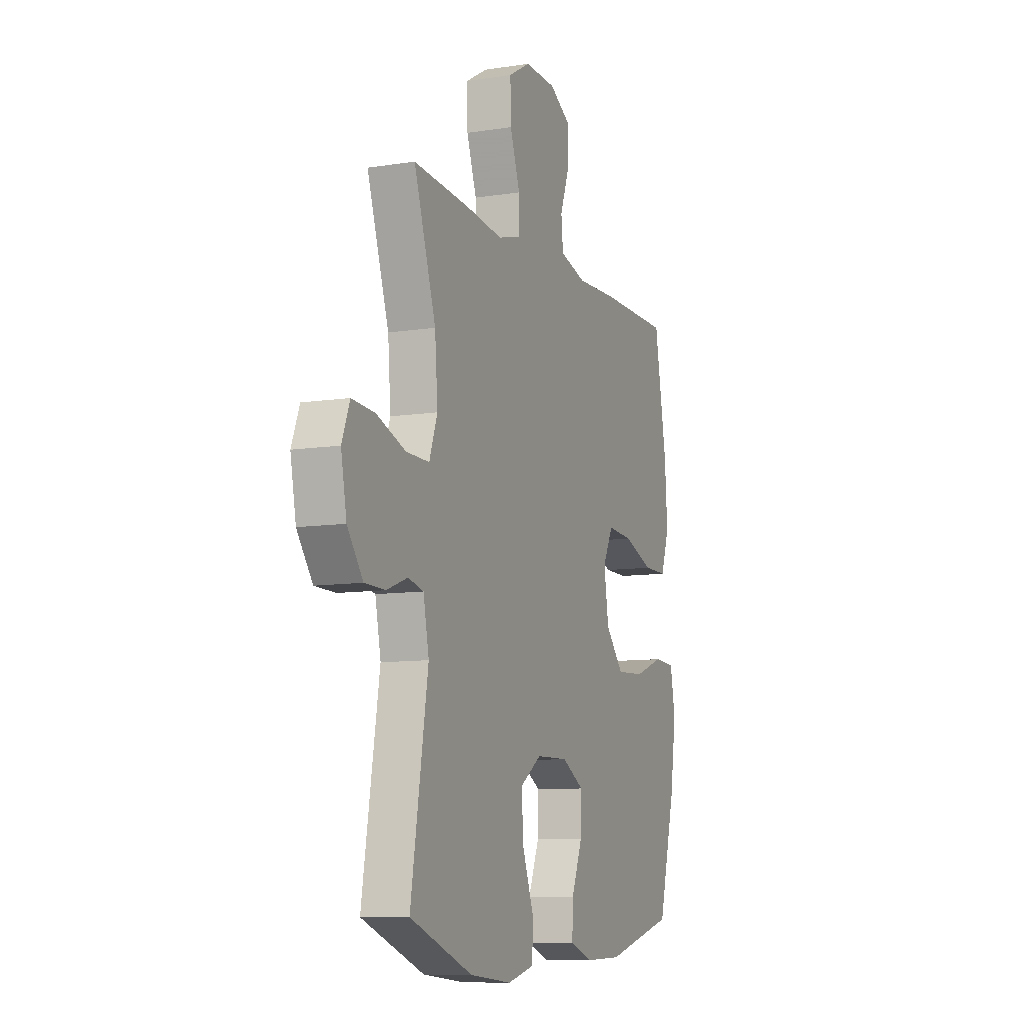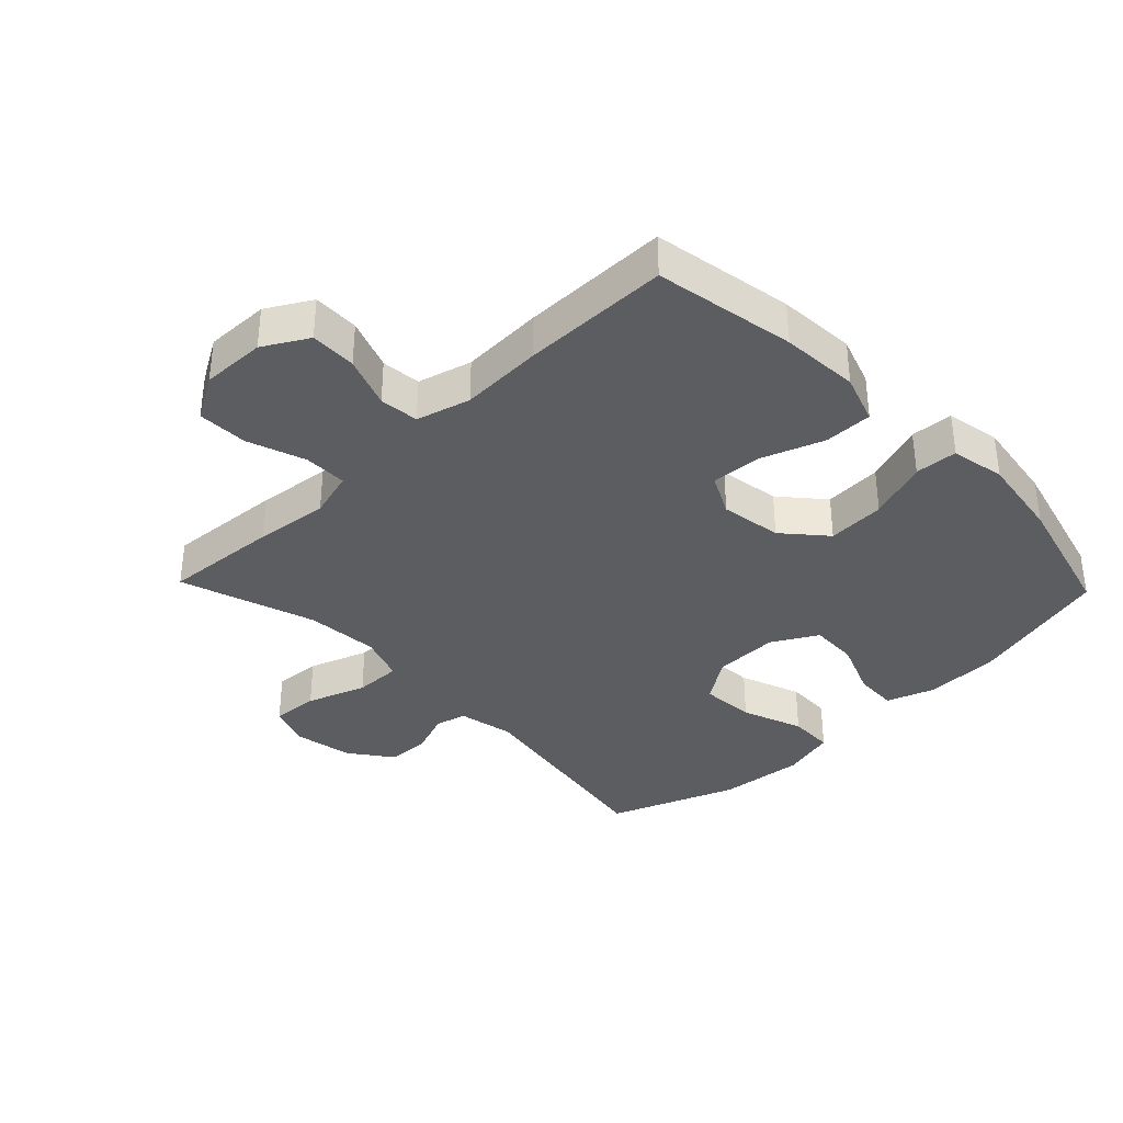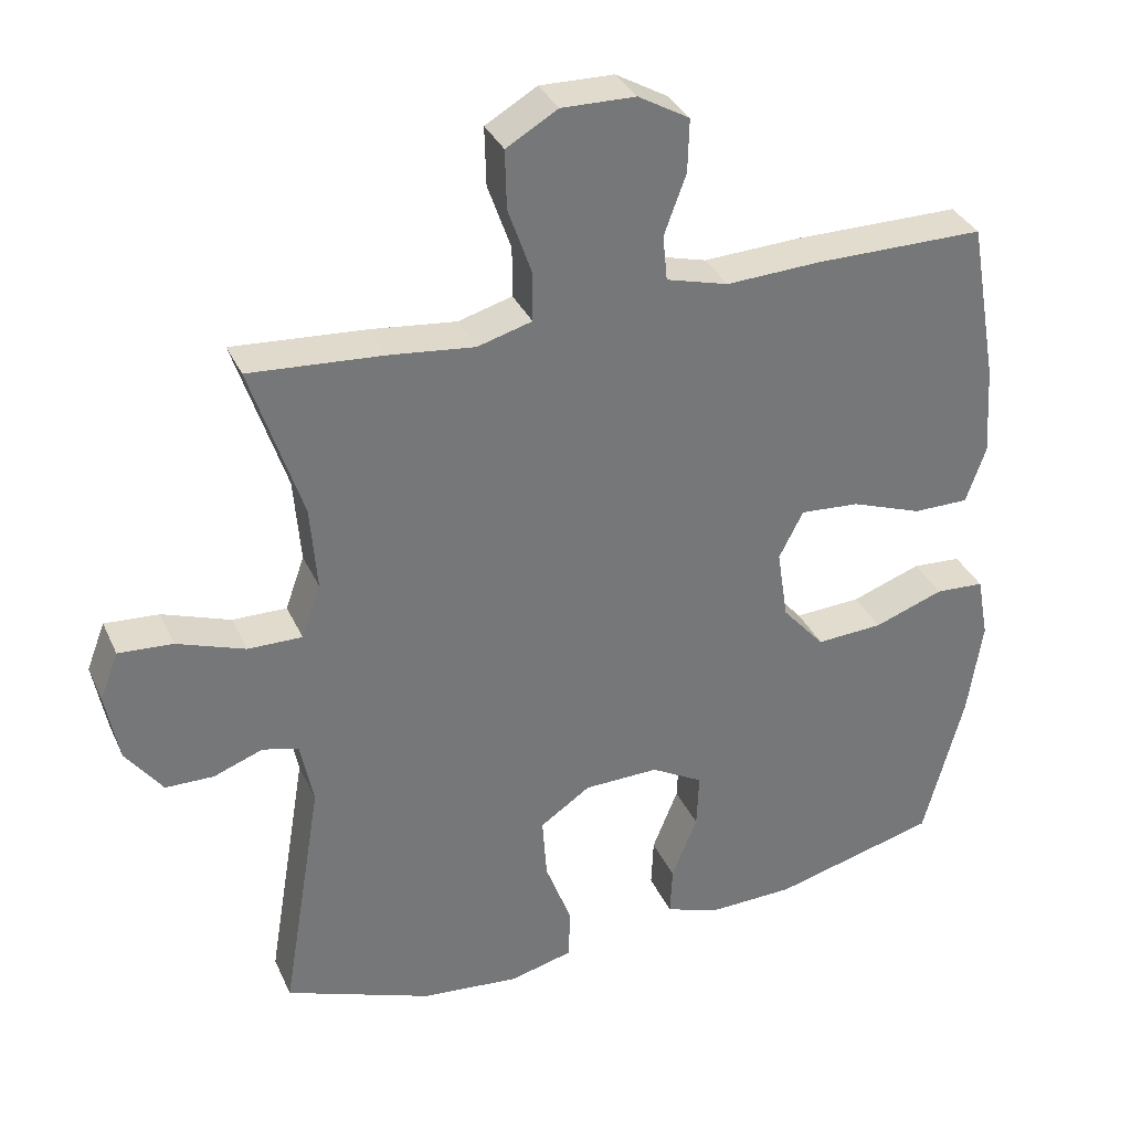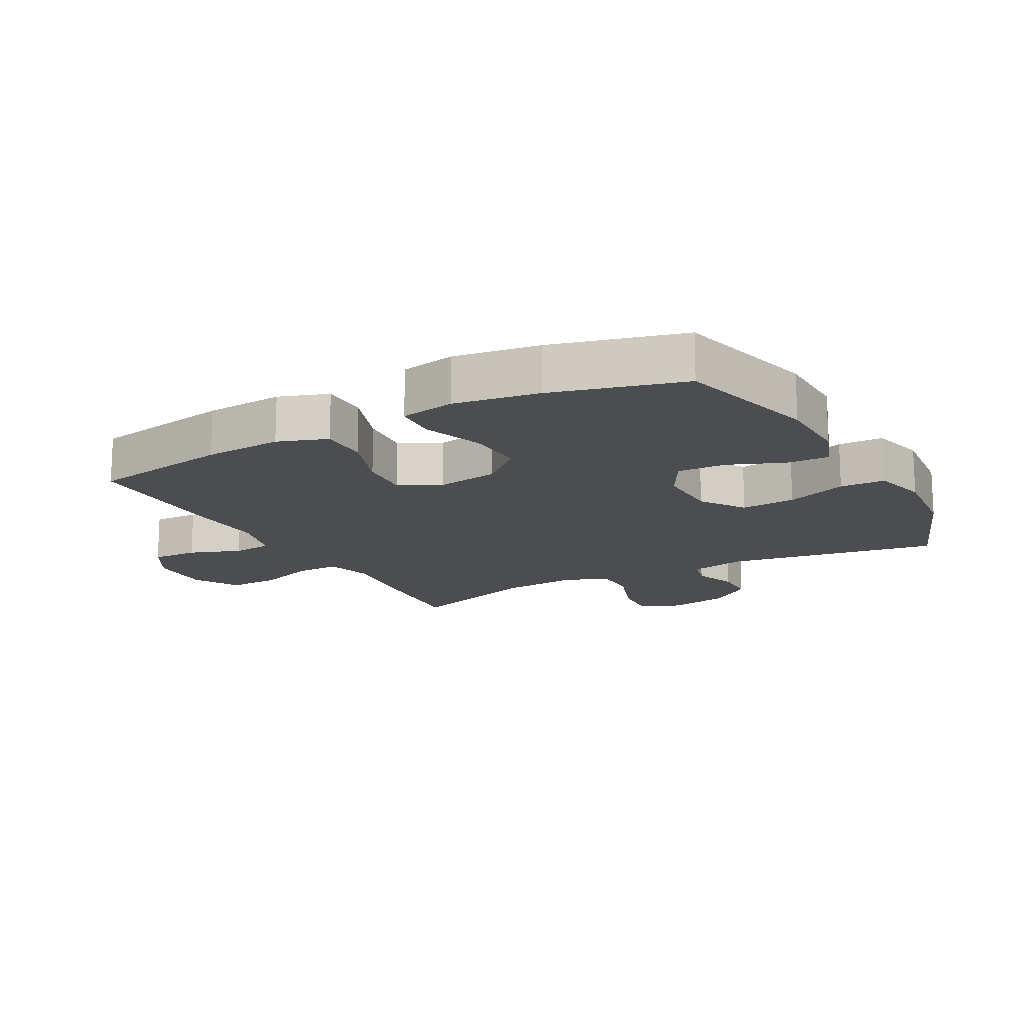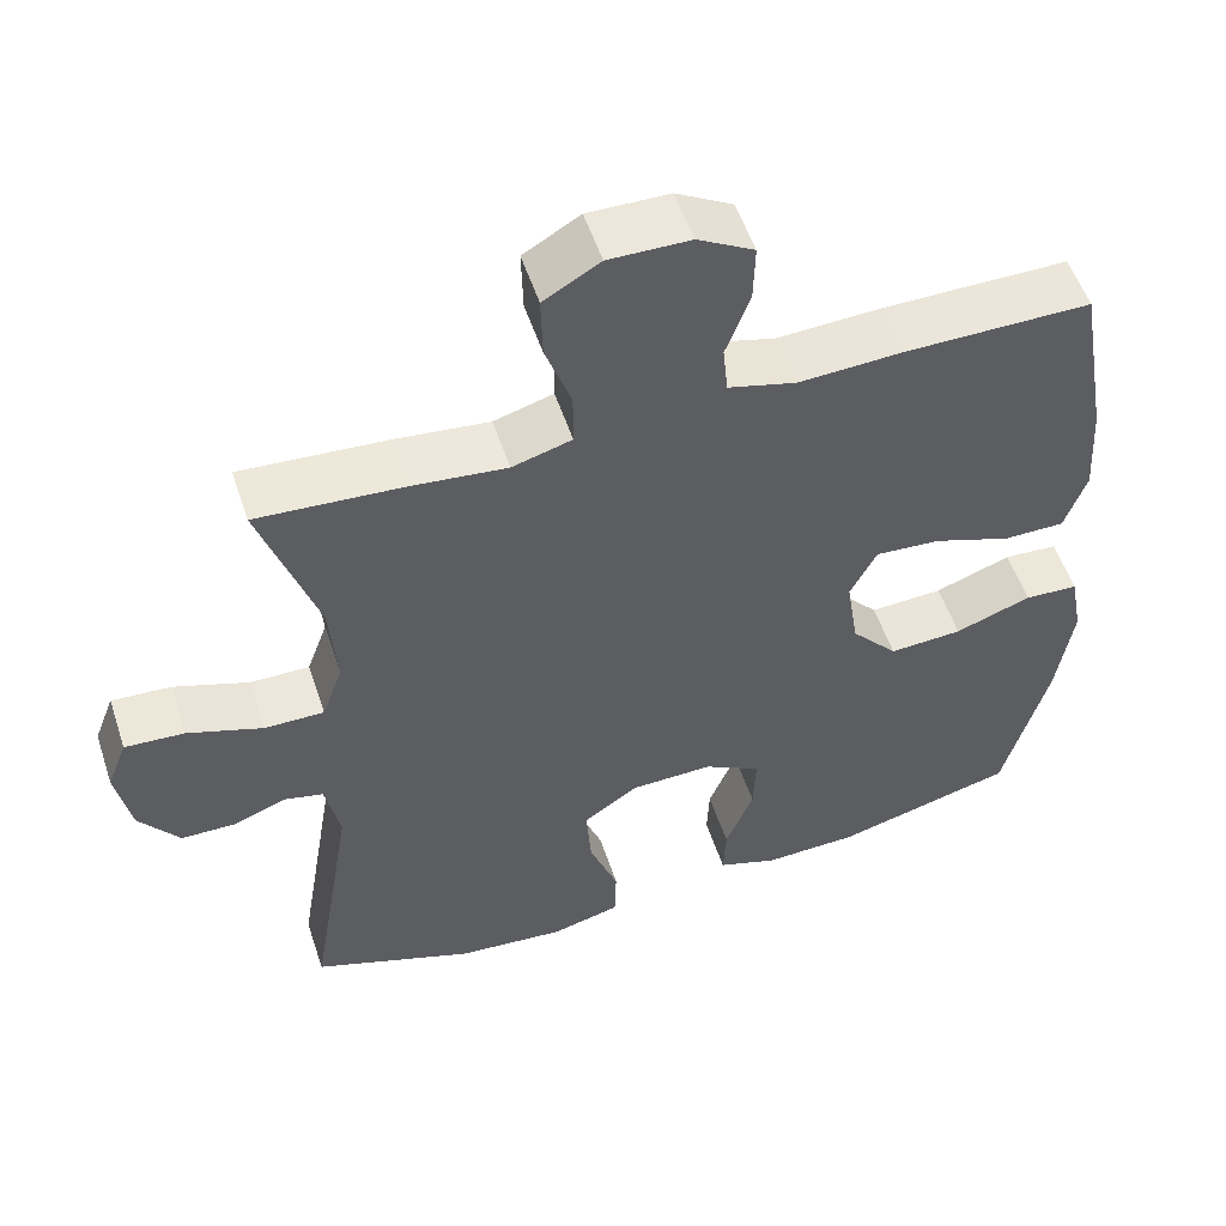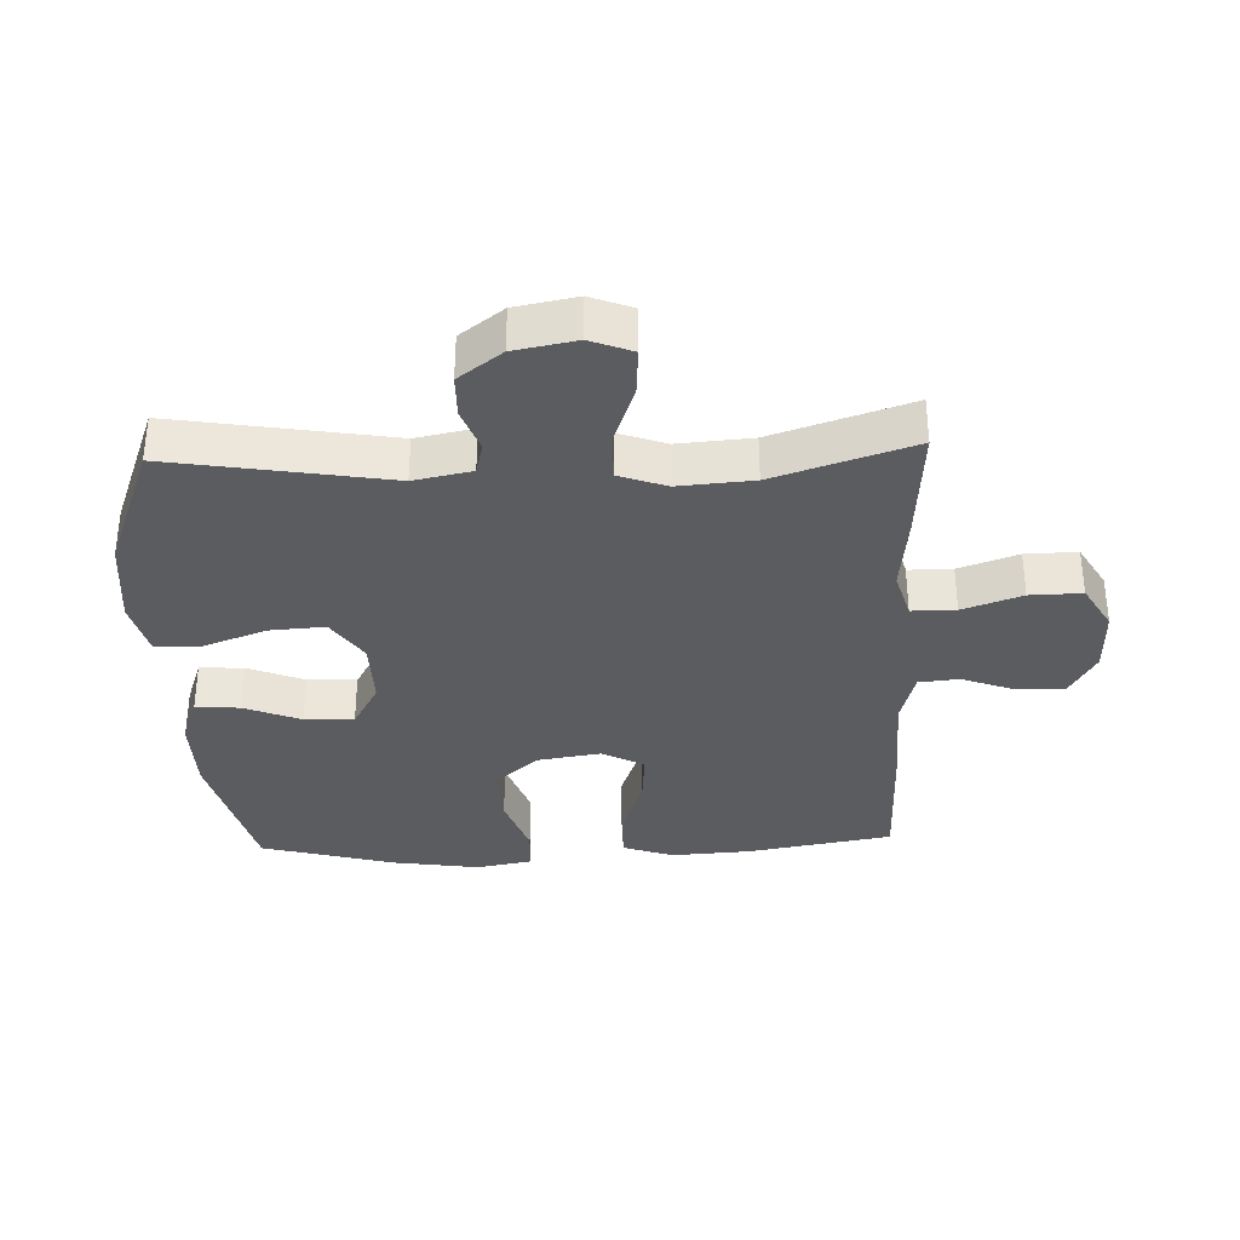
<metadata>
{"format":"obj","ext":"obj","renderer":"f3d","projection":"perspective","resolution":1024,"background":"white","views":[{"elev":-9.6,"azim":-67.8,"up":"+Z"},{"elev":-36.0,"azim":43.9,"up":"+Y"},{"elev":34.0,"azim":-21.9,"up":"+Z"},{"elev":-15.6,"azim":118.6,"up":"+Y"},{"elev":54.2,"azim":-18.3,"up":"+Z"},{"elev":-34.6,"azim":-87.9,"up":"+Y"}]}
</metadata>
<code>
v -0.5 0.07 -0.5
v -0.445 0.07 -0.166
v -0.463 0.07 -0.077
v -0.512 0.07 -0.065
v -0.579 0.07 -0.09
v -0.645 0.07 -0.089
v -0.695 0.07 -0.022
v -0.713 0.07 0.073
v -0.688 0.07 0.138
v -0.614 0.07 0.133
v -0.521 0.07 0.1
v -0.447 0.07 0.099
v -0.421 0.07 0.172
v -0.43 0.07 0.287
v -0.5 0.07 0.5
v -0.318 0.07 0.487
v -0.201 0.07 0.474
v -0.127 0.07 0.495
v -0.127 0.07 0.563
v -0.159 0.07 0.654
v -0.161 0.07 0.734
v -0.091 0.07 0.775
v 0.01 0.07 0.773
v 0.08 0.07 0.733
v 0.078 0.07 0.66
v 0.048 0.07 0.579
v 0.054 0.07 0.517
v 0.139 0.07 0.494
v 0.269 0.07 0.5
v 0.5 0.07 0.5
v 0.539 0.07 0.278
v 0.547 0.07 0.155
v 0.52 0.07 0.077
v 0.444 0.07 0.077
v 0.347 0.07 0.112
v 0.266 0.07 0.118
v 0.233 0.07 0.053
v 0.248 0.07 -0.044
v 0.306 0.07 -0.11
v 0.397 0.07 -0.105
v 0.492 0.07 -0.071
v 0.559 0.07 -0.075
v 0.575 0.07 -0.161
v 0.555 0.07 -0.294
v 0.5 0.07 -0.5
v 0.275 0.07 -0.559
v 0.157 0.07 -0.562
v 0.083 0.07 -0.536
v 0.086 0.07 -0.468
v 0.121 0.07 -0.381
v 0.124 0.07 -0.305
v 0.053 0.07 -0.265
v -0.049 0.07 -0.267
v -0.118 0.07 -0.314
v -0.112 0.07 -0.4
v -0.076 0.07 -0.496
v -0.078 0.07 -0.567
v -0.164 0.07 -0.589
v -0.299 0.07 -0.576
v -0.5 0 -0.5
v -0.445 0 -0.166
v -0.463 0 -0.077
v -0.512 0 -0.065
v -0.579 0 -0.09
v -0.645 0 -0.089
v -0.695 0 -0.022
v -0.713 0 0.073
v -0.688 0 0.138
v -0.614 0 0.133
v -0.521 0 0.1
v -0.447 0 0.099
v -0.421 0 0.172
v -0.43 0 0.287
v -0.5 0 0.5
v -0.318 0 0.487
v -0.201 0 0.474
v -0.127 0 0.495
v -0.127 0 0.563
v -0.159 0 0.654
v -0.161 0 0.734
v -0.091 0 0.775
v 0.01 0 0.773
v 0.08 0 0.733
v 0.078 0 0.66
v 0.048 0 0.579
v 0.054 0 0.517
v 0.139 0 0.494
v 0.269 0 0.5
v 0.5 0 0.5
v 0.539 0 0.278
v 0.547 0 0.155
v 0.52 0 0.077
v 0.444 0 0.077
v 0.347 0 0.112
v 0.266 0 0.118
v 0.233 0 0.053
v 0.248 0 -0.044
v 0.306 0 -0.11
v 0.397 0 -0.105
v 0.492 0 -0.071
v 0.559 0 -0.075
v 0.575 0 -0.161
v 0.555 0 -0.294
v 0.5 0 -0.5
v 0.275 0 -0.559
v 0.157 0 -0.562
v 0.083 0 -0.536
v 0.086 0 -0.468
v 0.121 0 -0.381
v 0.124 0 -0.305
v 0.053 0 -0.265
v -0.049 0 -0.267
v -0.118 0 -0.314
v -0.112 0 -0.4
v -0.076 0 -0.496
v -0.078 0 -0.567
v -0.164 0 -0.589
v -0.299 0 -0.576
f 59 1 2
f 58 59 2
f 57 58 2
f 56 57 2
f 55 56 2
f 54 55 2 3
f 53 54 3
f 52 53 3
f 48 49 50
f 47 48 50
f 46 47 50
f 45 46 50
f 44 45 50
f 43 44 50
f 42 43 50
f 41 42 50
f 40 41 50
f 39 40 50 51
f 38 39 51 52
f 33 34 35
f 32 33 35
f 31 32 35
f 30 31 35
f 29 30 35
f 28 29 35
f 27 28 35 36
f 24 25 26
f 23 24 26
f 22 23 26
f 21 22 26
f 20 21 26
f 19 20 26
f 18 19 26 27
f 27 36 37
f 18 27 37
f 17 18 37
f 37 38 52
f 17 37 52
f 16 17 52
f 15 16 52
f 14 15 52
f 9 10 11
f 8 9 11
f 7 8 11
f 6 7 11
f 5 6 11
f 4 5 11
f 3 4 11 12
f 13 14 52
f 3 12 13 52
f 61 60 118
f 61 118 117
f 61 117 116
f 61 116 115
f 61 115 114
f 62 61 114 113
f 62 113 112
f 62 112 111
f 109 108 107
f 109 107 106
f 109 106 105
f 109 105 104
f 109 104 103
f 109 103 102
f 109 102 101
f 109 101 100
f 109 100 99
f 110 109 99 98
f 111 110 98 97
f 94 93 92
f 94 92 91
f 94 91 90
f 94 90 89
f 94 89 88
f 94 88 87
f 95 94 87 86
f 85 84 83
f 85 83 82
f 85 82 81
f 85 81 80
f 85 80 79
f 85 79 78
f 86 85 78 77
f 96 95 86
f 96 86 77
f 96 77 76
f 111 97 96
f 111 96 76
f 111 76 75
f 111 75 74
f 111 74 73
f 70 69 68
f 70 68 67
f 70 67 66
f 70 66 65
f 70 65 64
f 70 64 63
f 71 70 63 62
f 111 73 72
f 111 72 71 62
f 1 60 61 2
f 2 61 62 3
f 3 62 63 4
f 4 63 64 5
f 5 64 65 6
f 6 65 66 7
f 7 66 67 8
f 8 67 68 9
f 9 68 69 10
f 10 69 70 11
f 11 70 71 12
f 12 71 72 13
f 13 72 73 14
f 14 73 74 15
f 15 74 75 16
f 16 75 76 17
f 17 76 77 18
f 18 77 78 19
f 19 78 79 20
f 20 79 80 21
f 21 80 81 22
f 22 81 82 23
f 23 82 83 24
f 24 83 84 25
f 25 84 85 26
f 26 85 86 27
f 27 86 87 28
f 28 87 88 29
f 29 88 89 30
f 30 89 90 31
f 31 90 91 32
f 32 91 92 33
f 33 92 93 34
f 34 93 94 35
f 35 94 95 36
f 36 95 96 37
f 37 96 97 38
f 38 97 98 39
f 39 98 99 40
f 40 99 100 41
f 41 100 101 42
f 42 101 102 43
f 43 102 103 44
f 44 103 104 45
f 45 104 105 46
f 46 105 106 47
f 47 106 107 48
f 48 107 108 49
f 49 108 109 50
f 50 109 110 51
f 51 110 111 52
f 52 111 112 53
f 53 112 113 54
f 54 113 114 55
f 55 114 115 56
f 56 115 116 57
f 57 116 117 58
f 58 117 118 59
f 59 118 60 1

</code>
